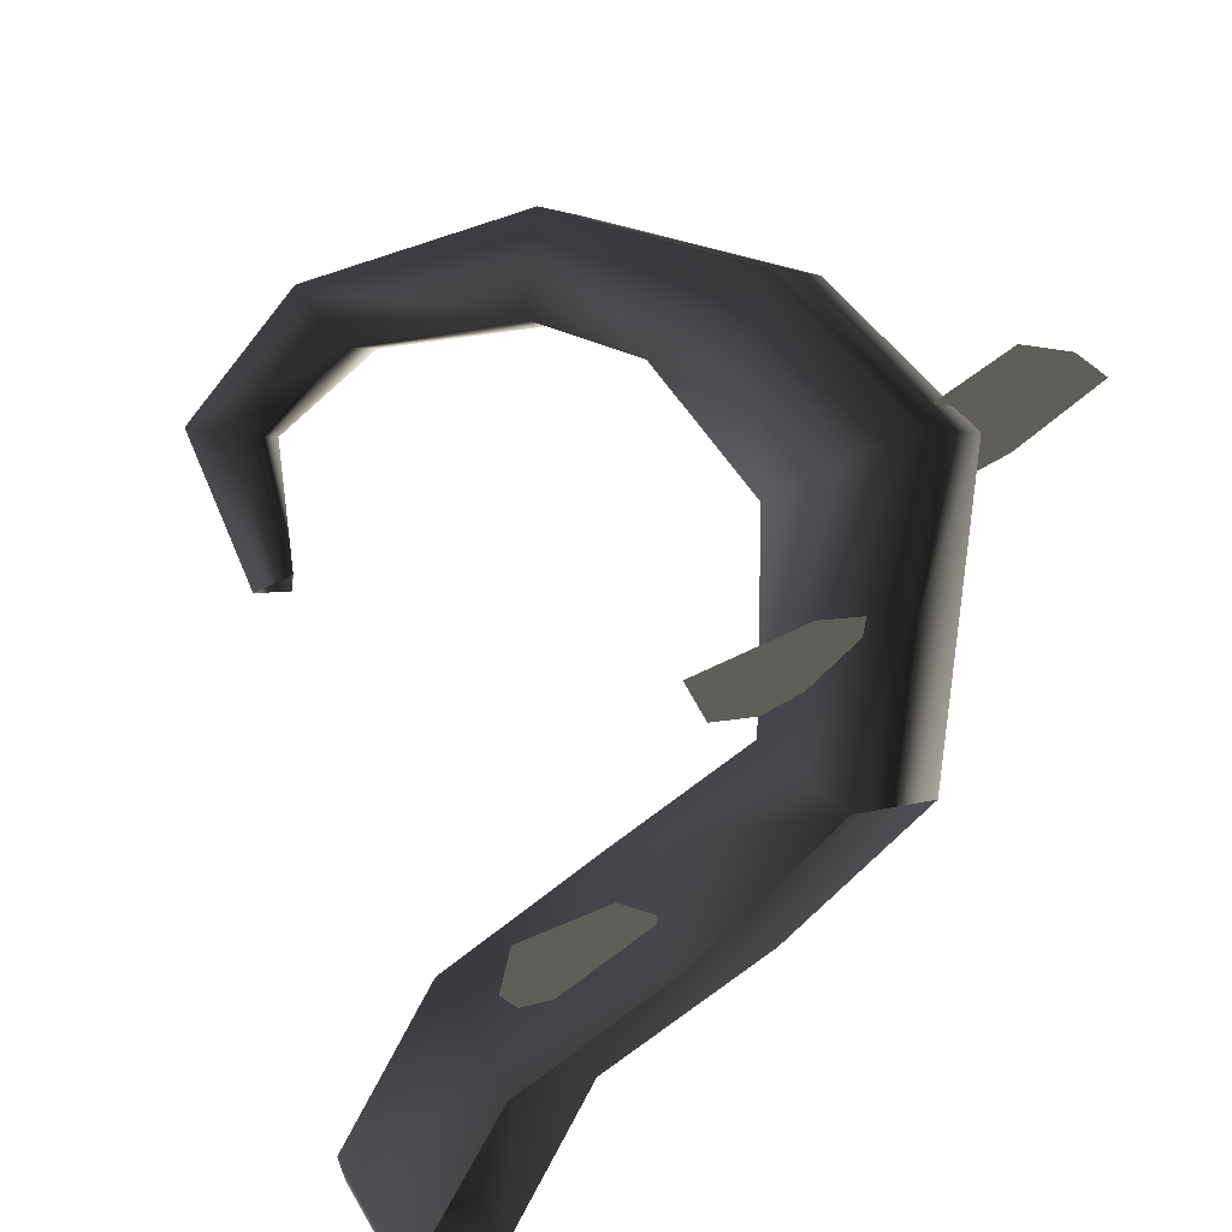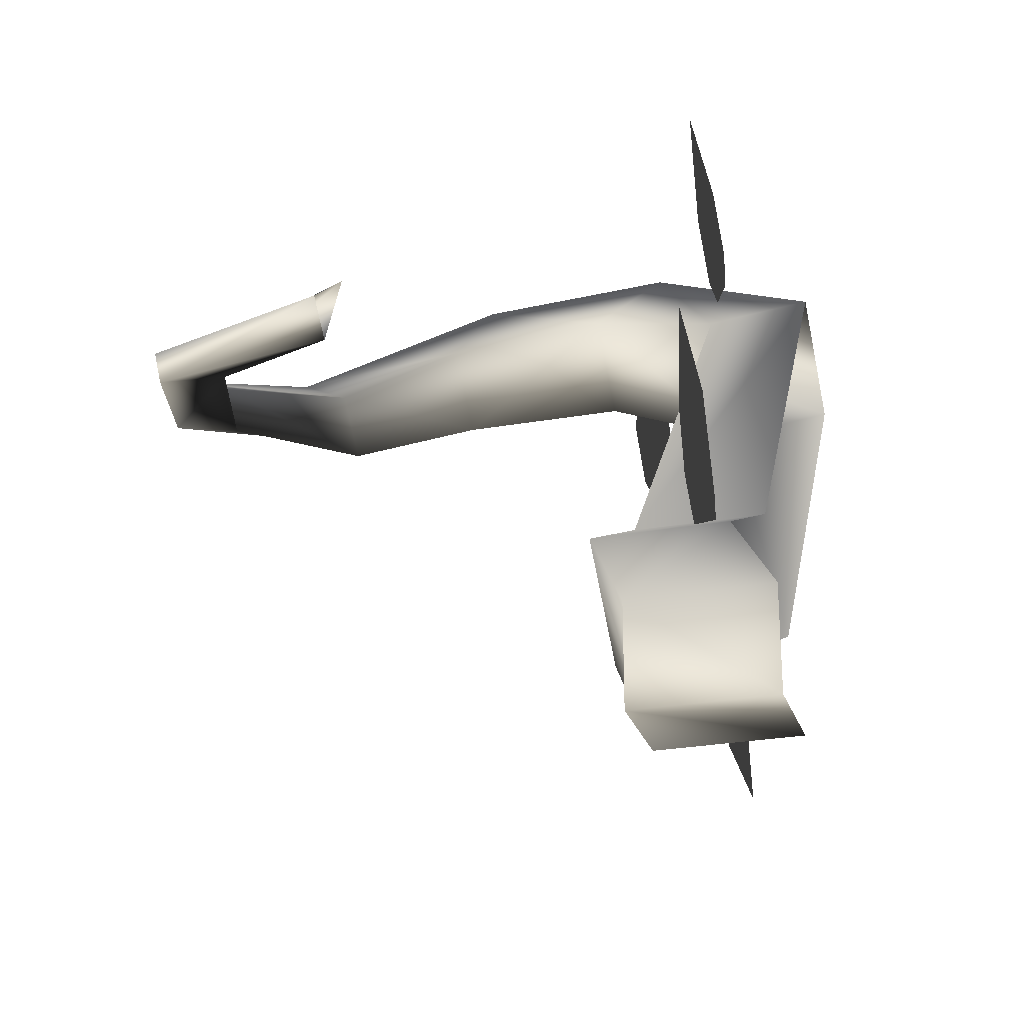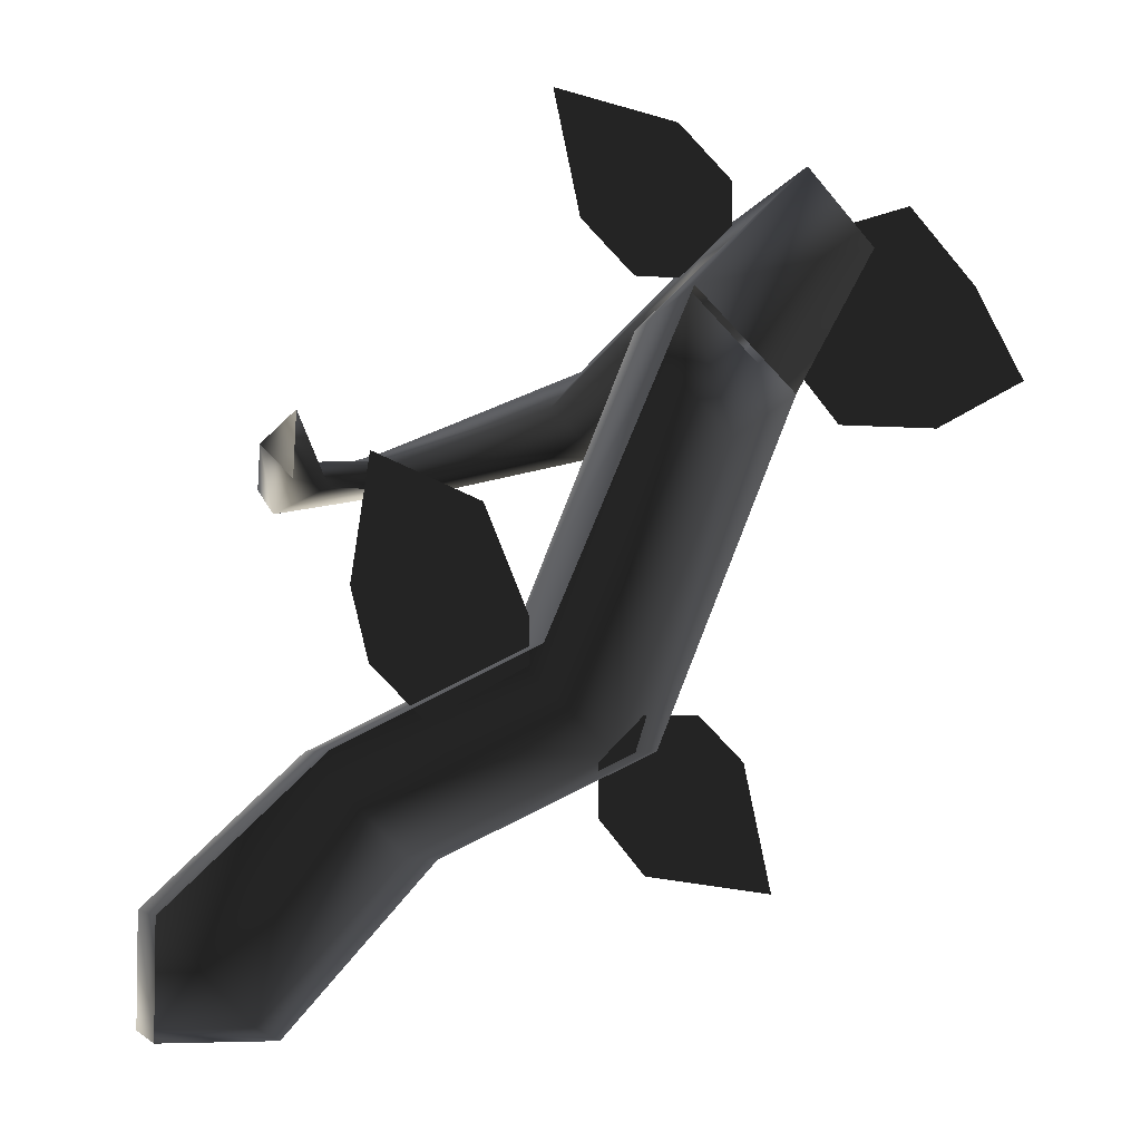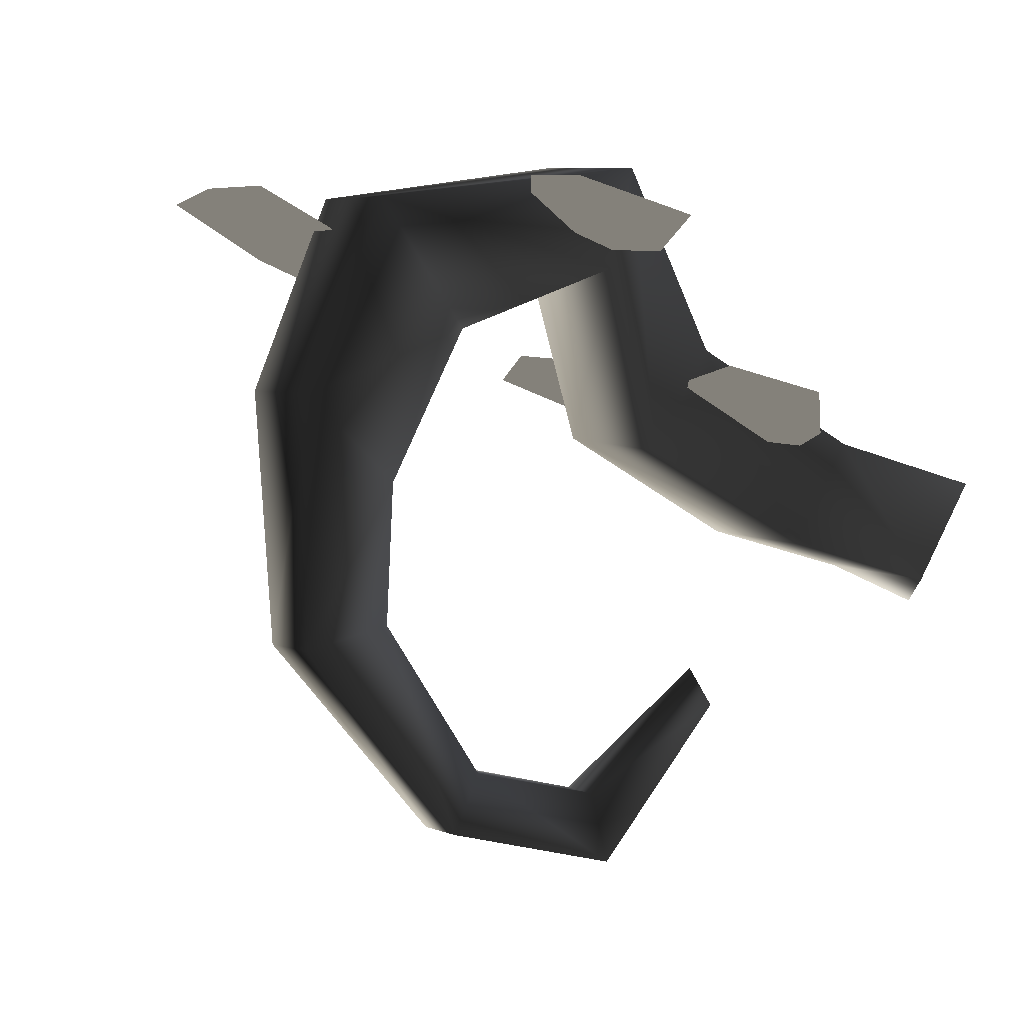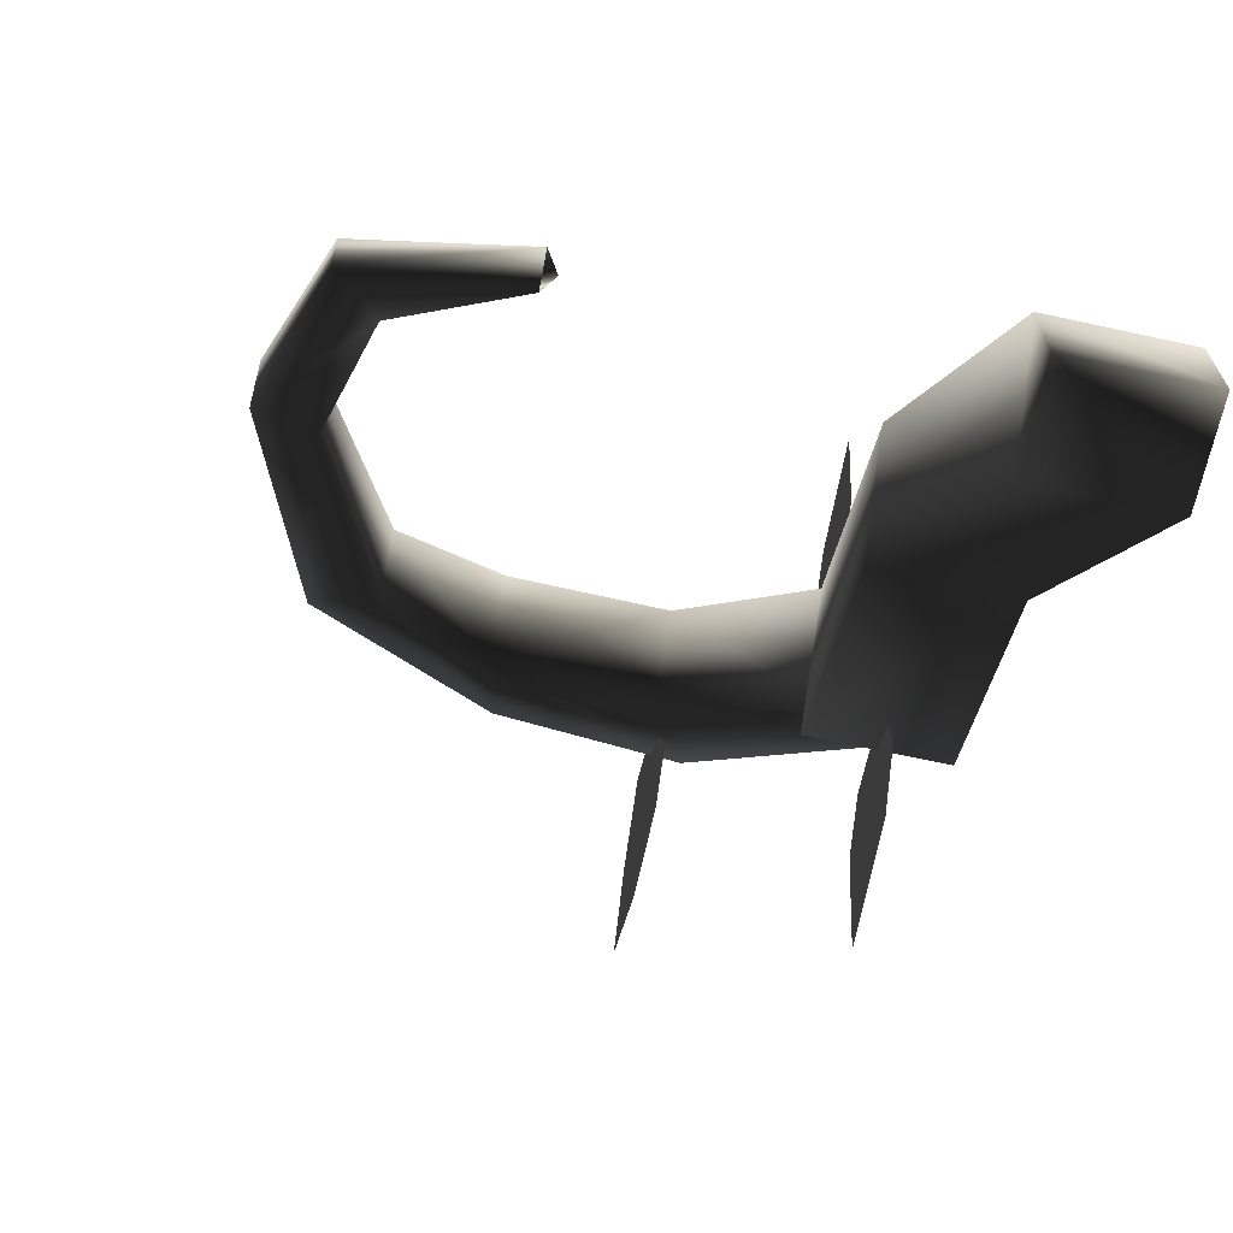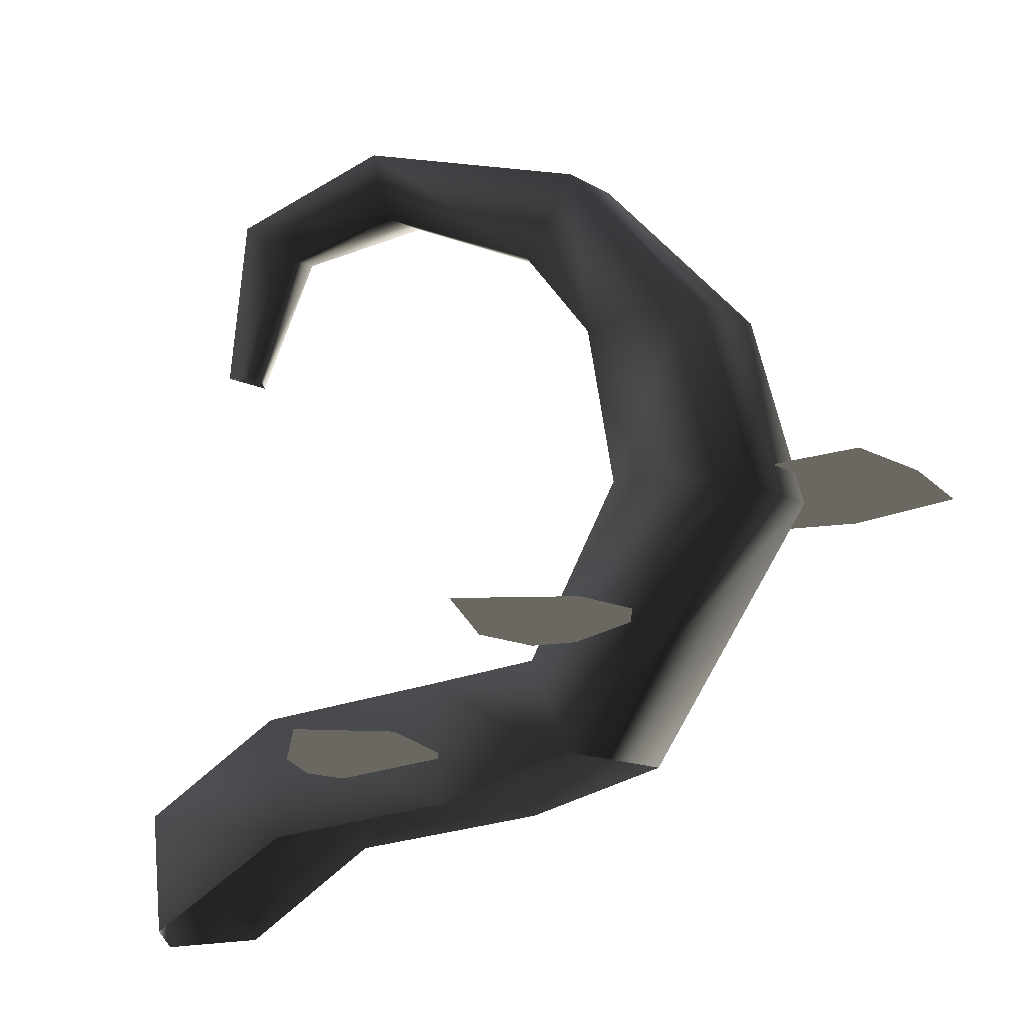
<metadata>
{"format":"obj","ext":"obj","renderer":"f3d","projection":"perspective","resolution":1024,"background":"white","views":[{"elev":66.4,"azim":-30.4,"up":"+Z"},{"elev":-25.6,"azim":-73.6,"up":"+Z"},{"elev":-4.8,"azim":-14.7,"up":"+Z"},{"elev":73.6,"azim":-153.5,"up":"+Z"},{"elev":-67.6,"azim":-102.3,"up":"+Z"},{"elev":70.1,"azim":-4.9,"up":"+Z"}]}
</metadata>
<code>
o 1708
v -64 16 -52
v -64 16 -64
v -64 0 -64
v -64 0 -52
v -46 8 -36
v -46 24 -36
v -52 16 -64
v -52 0 -64
v -35 24 -47
v -35 8 -47
v -12 24 -36
v -12 8 -36
v -1 16 -2
v 2 4 1
v 8 34 9
v 20 28 22
v -9 4 12
v 12 28 31
v -12 16 9
v -24 24 -25
v -24 8 -25
v -41 14 -27
v -43 14 -19
v -41 14 -5
v -29 14 -10
v -24 14 -22
v -24 14 -27
v -35 14 -33
v -11 16 -32
v -5 16 -32
v 0 16 -37
v 3 16 -51
v -11 16 -49
v -16 16 -43
v -16 16 -37
v 26 32 28
v 34 32 19
v 40 32 8
v 29 32 2
v 17 32 2
v 12 32 8
v 17 32 25
v -7 16 15
v -12 16 15
v -18 16 21
v -21 16 35
v -7 16 32
v -1 16 26
v -1 16 21
v -1 34 18
v 6 54 8
v 17 52 19
v 9 52 28
v -2 54 16
v -8 68 8
v -2 68 2
v 3 76 8
v -2 76 14
v -26 86 4
v -25 78 2
v -21 78 -2
v -22 86 -1
v -41 80 -5
v -43 80 -2
v -38 74 1
v -35 74 -2
v -42 58 -3
v -46 58 1
v -42 56 5
f 1 2 3
f 1 3 4
f 1 4 5
f 1 5 6
f 1 6 7
f 1 7 2
f 2 7 8
f 2 8 3
f 8 7 9
f 8 9 10
f 10 9 11
f 10 11 12
f 12 11 13
f 12 13 14
f 14 13 15
f 14 15 16
f 14 16 17
f 17 16 18
f 17 18 19
f 17 19 20
f 17 20 21
f 21 20 6
f 21 6 5
f 19 13 11
f 19 11 20
f 20 11 6
f 6 11 9
f 6 9 7
f 22 23 24
f 22 24 25
f 22 25 26
f 22 26 27
f 22 27 28
f 29 30 31
f 29 31 32
f 29 32 33
f 29 33 34
f 29 34 35
f 36 37 38
f 36 38 39
f 36 39 40
f 36 40 41
f 36 41 42
f 43 44 45
f 43 45 46
f 43 46 47
f 43 47 48
f 43 48 49
f 18 50 19
f 19 50 13
f 13 50 15
f 15 50 51
f 15 51 16
f 16 51 52
f 16 52 18
f 18 52 53
f 18 53 50
f 50 53 54
f 50 54 51
f 51 54 55
f 51 55 56
f 51 56 52
f 52 56 57
f 52 57 53
f 53 57 58
f 53 58 54
f 54 58 55
f 55 58 59
f 55 59 60
f 55 60 56
f 56 60 61
f 56 61 57
f 57 61 62
f 57 62 58
f 58 62 59
f 59 62 63
f 59 63 64
f 59 64 60
f 60 64 65
f 60 65 66
f 60 66 61
f 61 66 62
f 62 66 63
f 63 66 67
f 63 67 68
f 63 68 64
f 64 68 65
f 65 68 69
f 65 69 66
f 66 69 67
f 64 68 68

</code>
